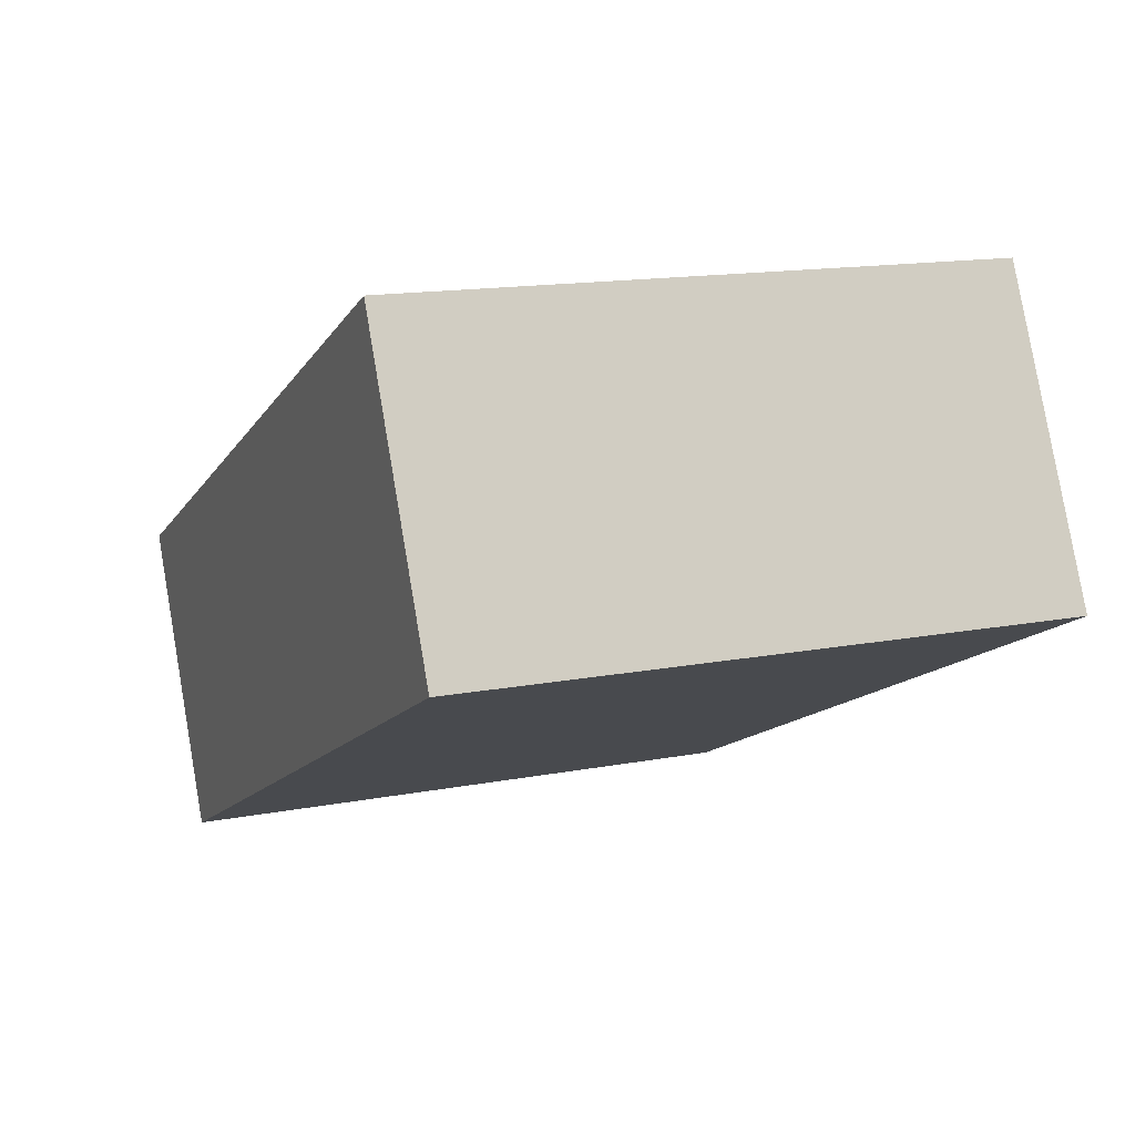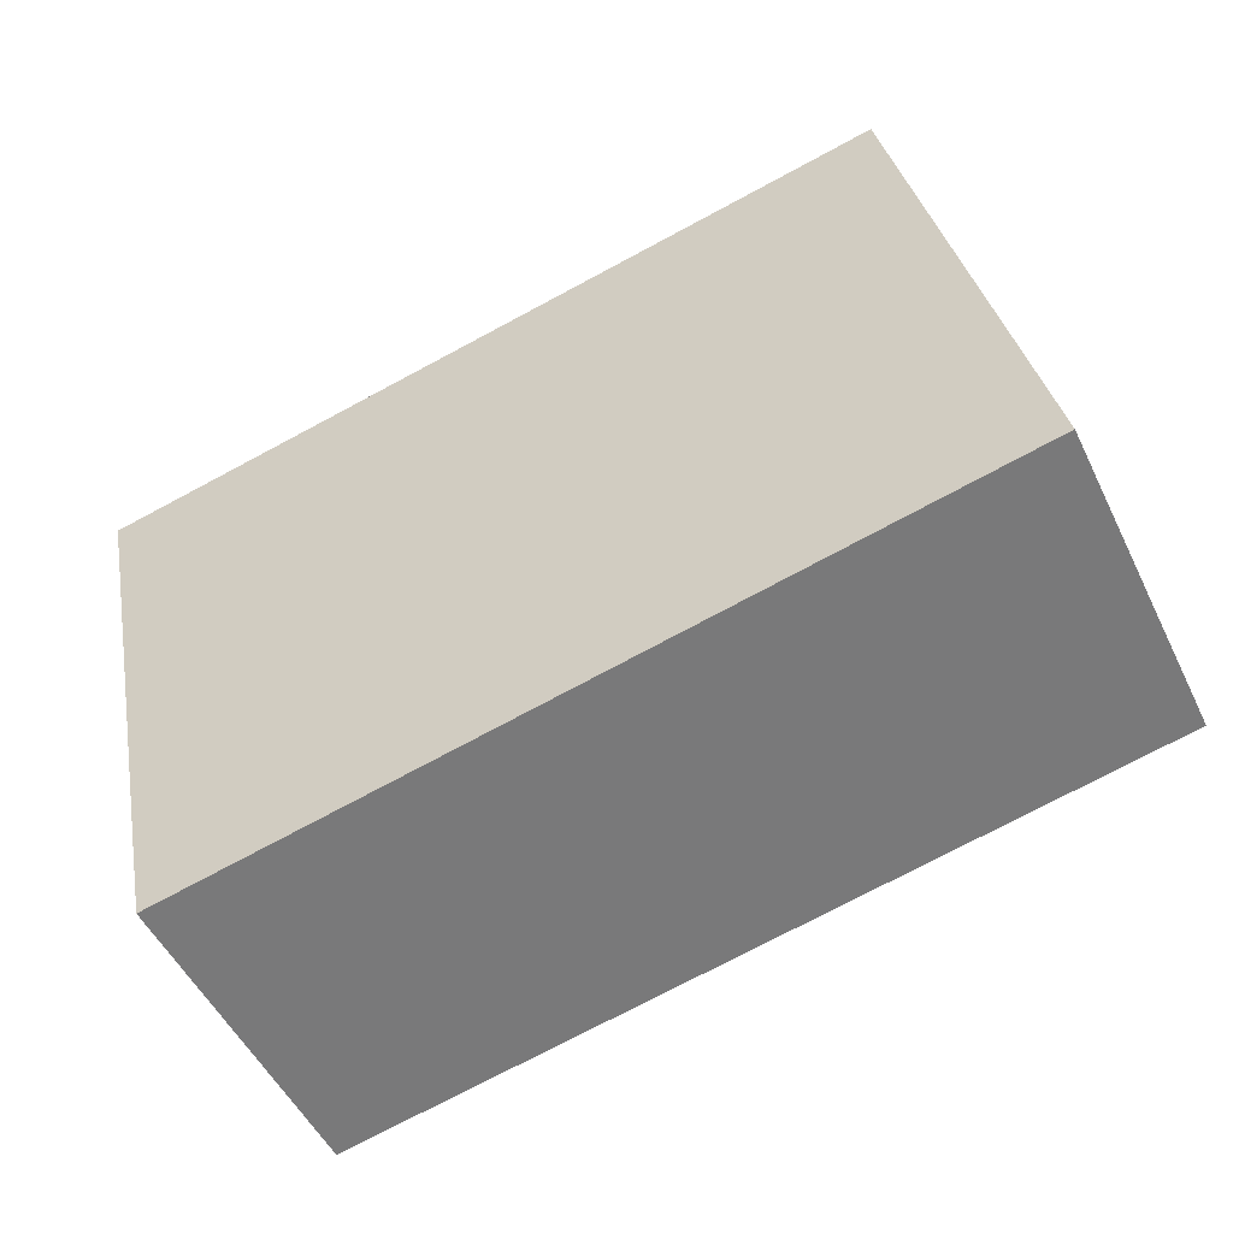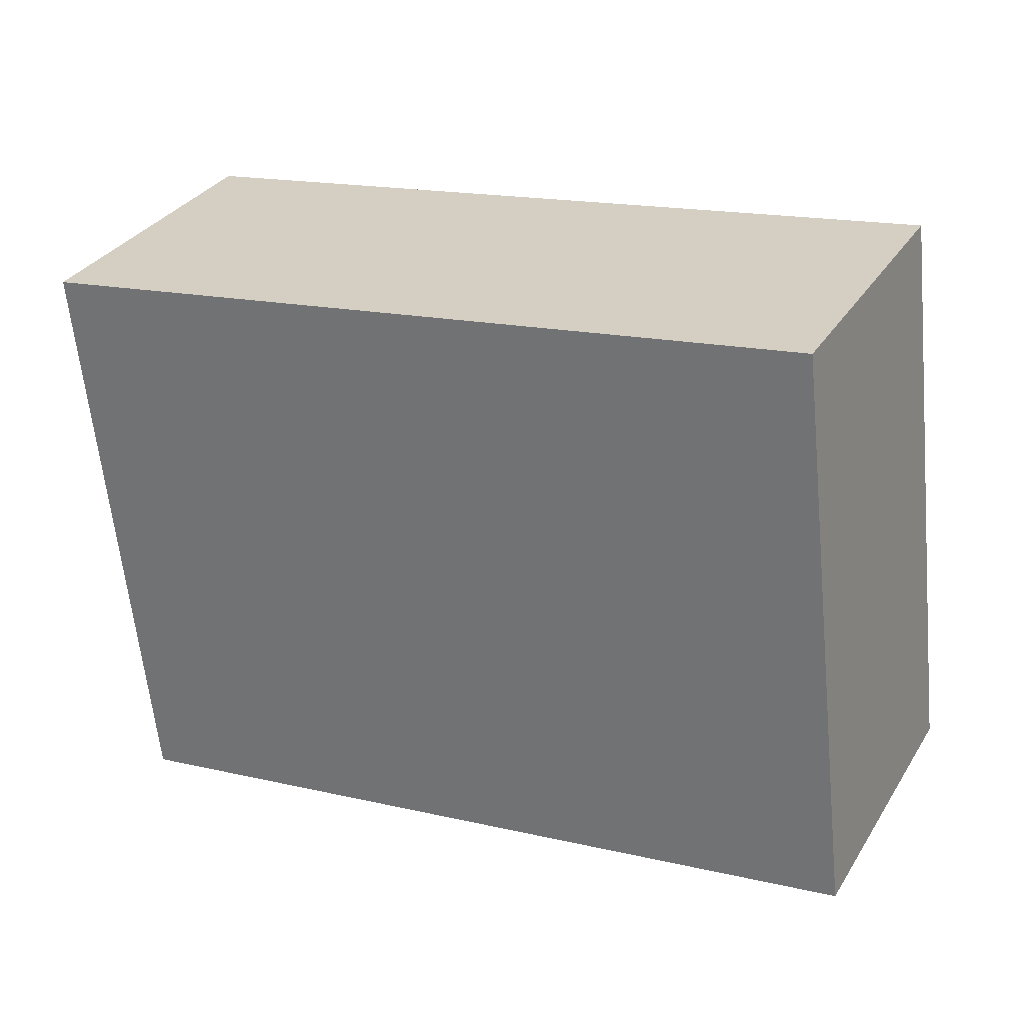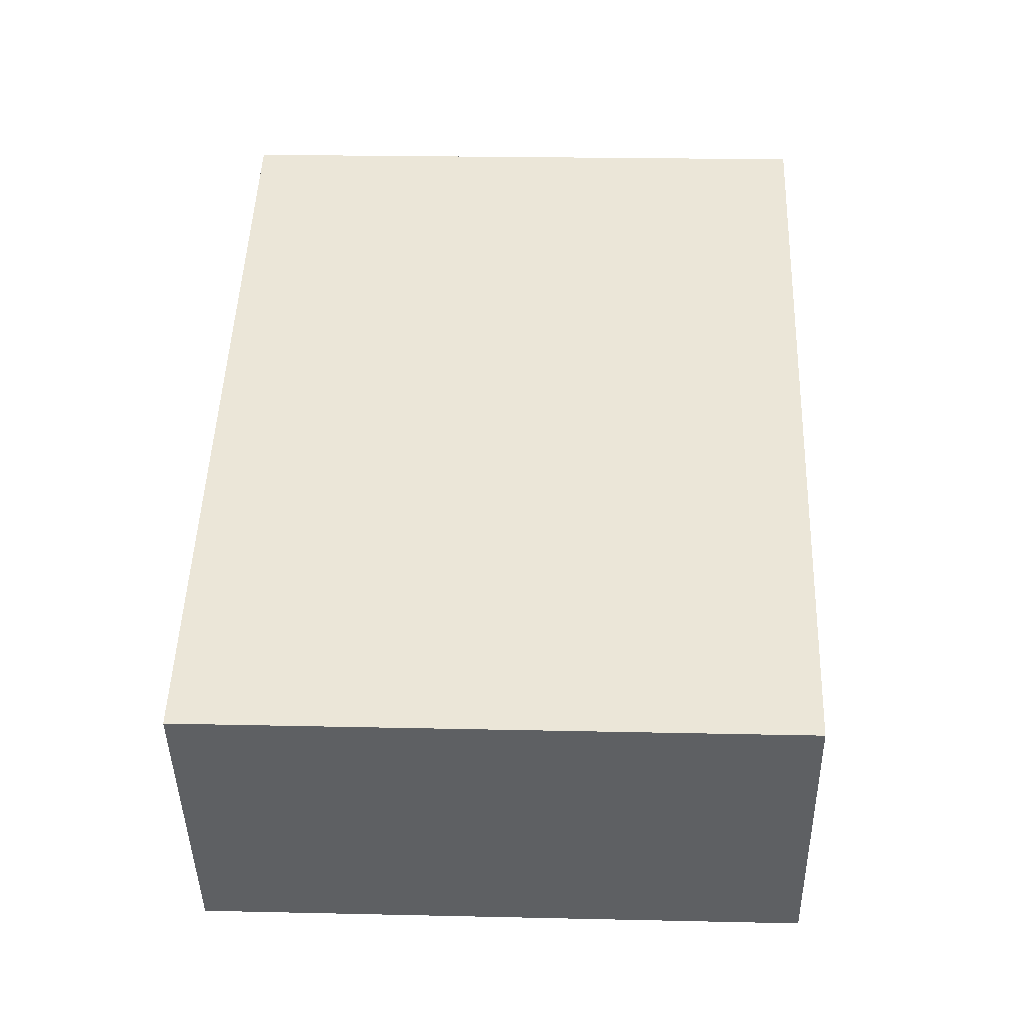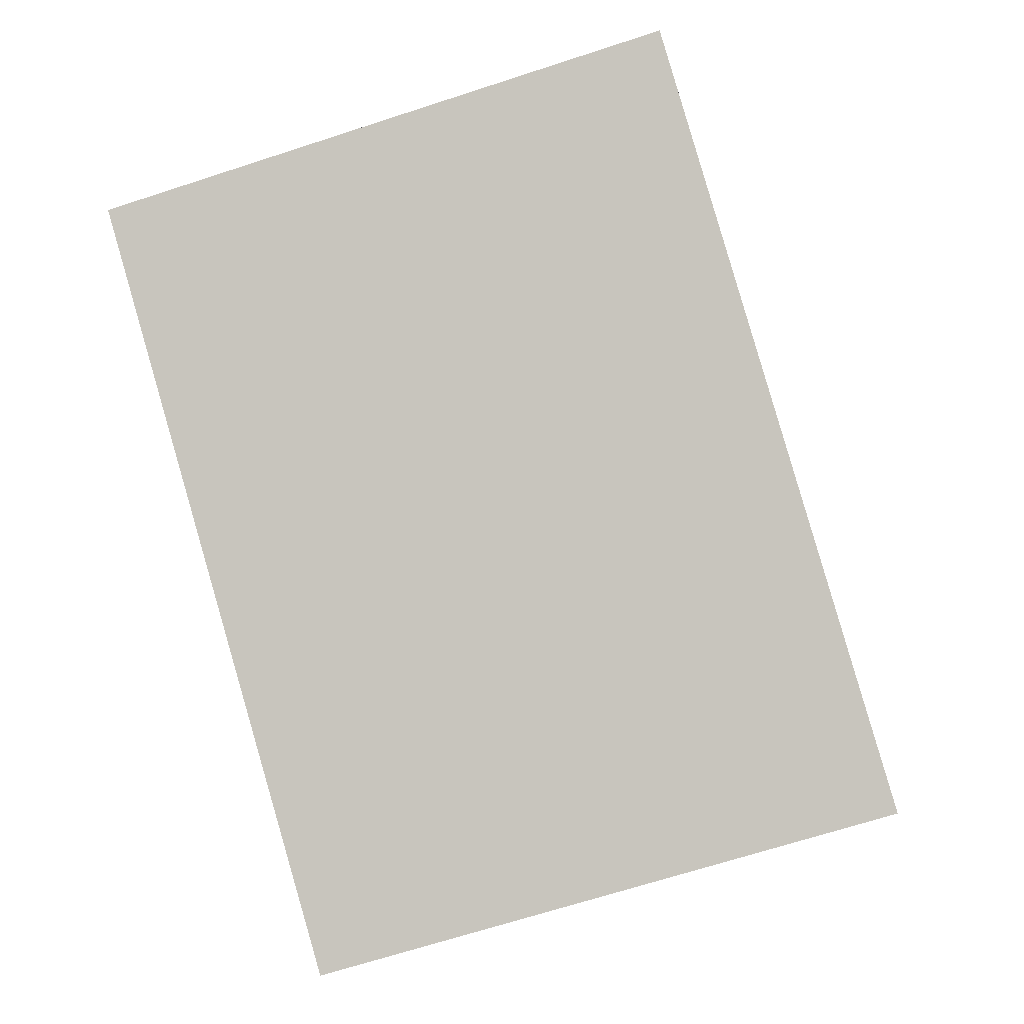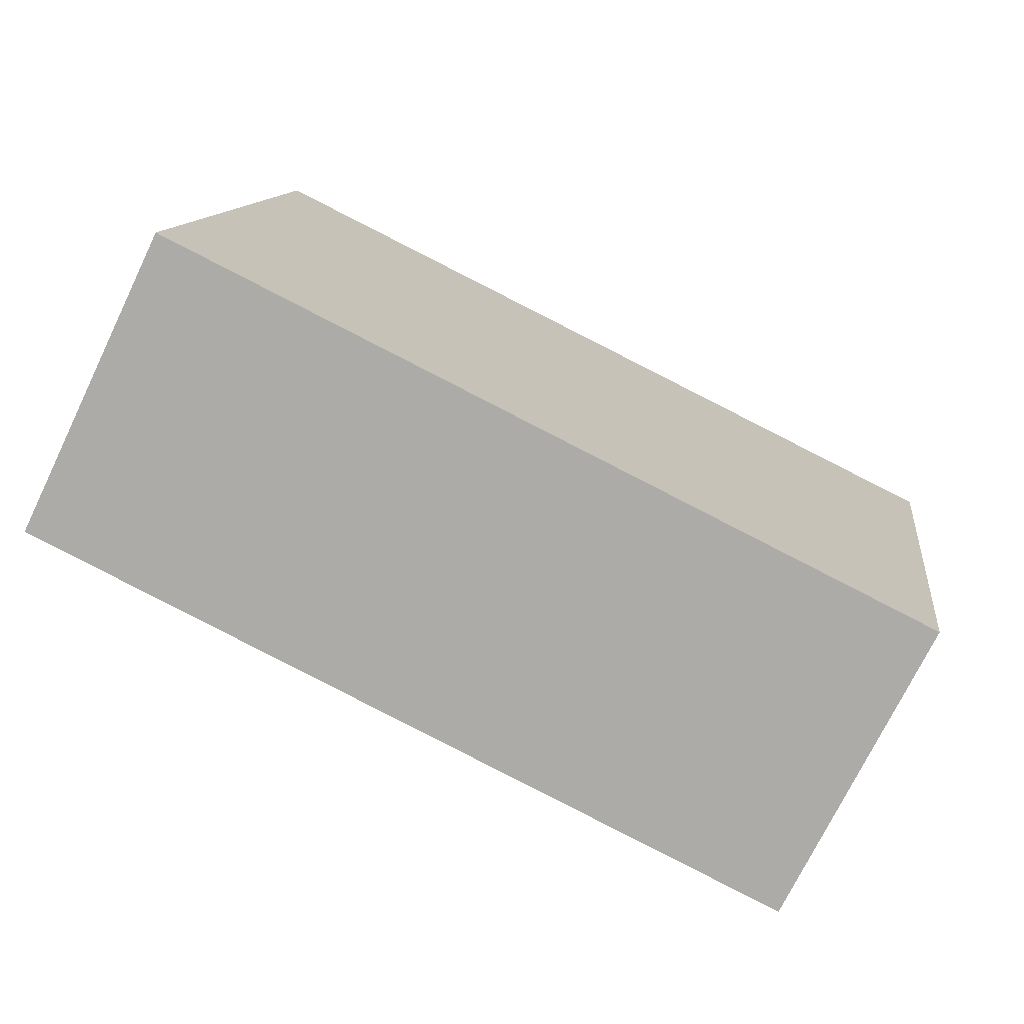
<metadata>
{"format":"obj","ext":"obj","renderer":"f3d","projection":"perspective","resolution":1024,"background":"white","views":[{"elev":14.5,"azim":-112.8,"up":"+Z"},{"elev":32.6,"azim":169.7,"up":"+Z"},{"elev":-62.2,"azim":5.8,"up":"+Z"},{"elev":21.4,"azim":92.3,"up":"+Z"},{"elev":-68.7,"azim":-72.0,"up":"+Z"},{"elev":12.0,"azim":7.3,"up":"+Z"}]}
</metadata>
<code>
v  4.343 2.963 -0.351
v  0 2.963 1.814e-16
v  0.697 2.963 1.439
v  3.642 2.963 -1.753
v  0 0 0
v  0.697 -8.811e-17 1.439
v  4.343 2.149e-17 -0.351
v  3.642 1.073e-16 -1.753
g defaultobject
f 1 2 3
f 2 1 4
f 5 3 2
f 3 5 6
f 6 1 3
f 1 6 7
f 7 4 1
f 4 7 8
f 8 2 4
f 2 8 5
f 8 6 5
f 6 8 7

</code>
